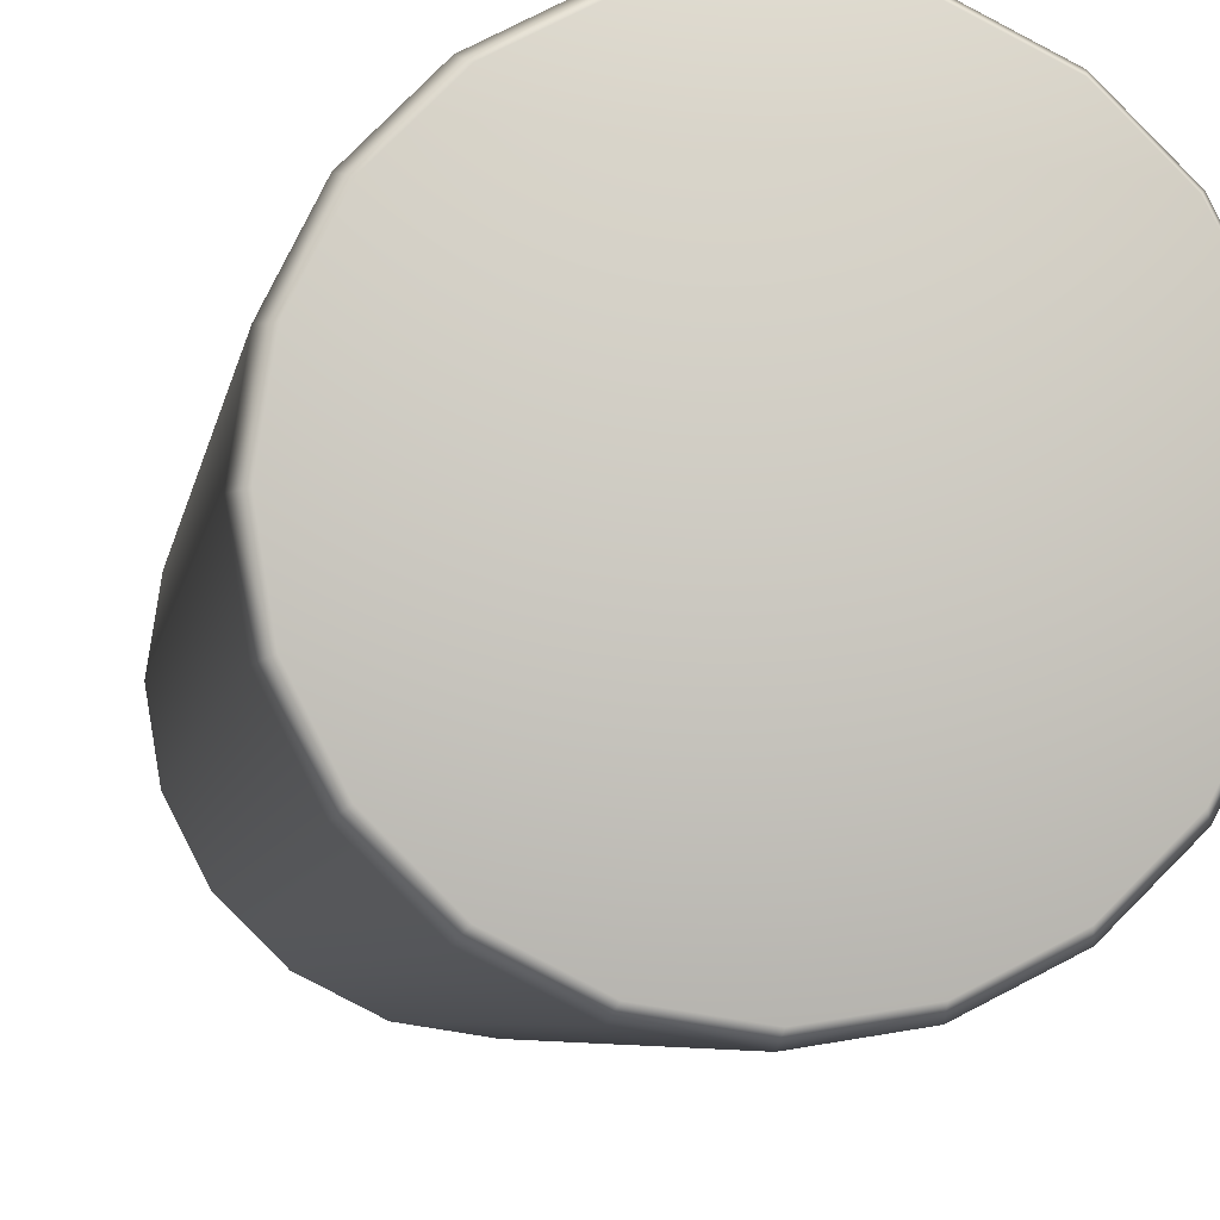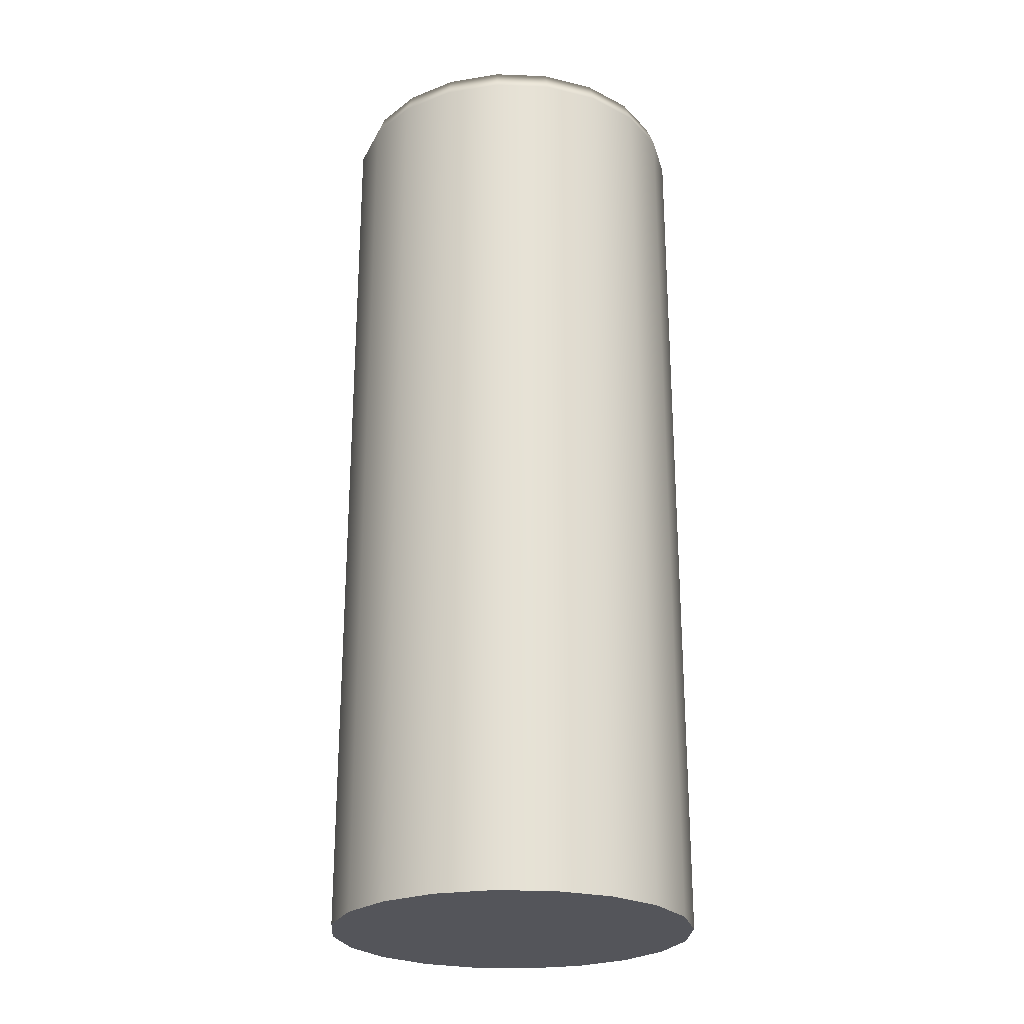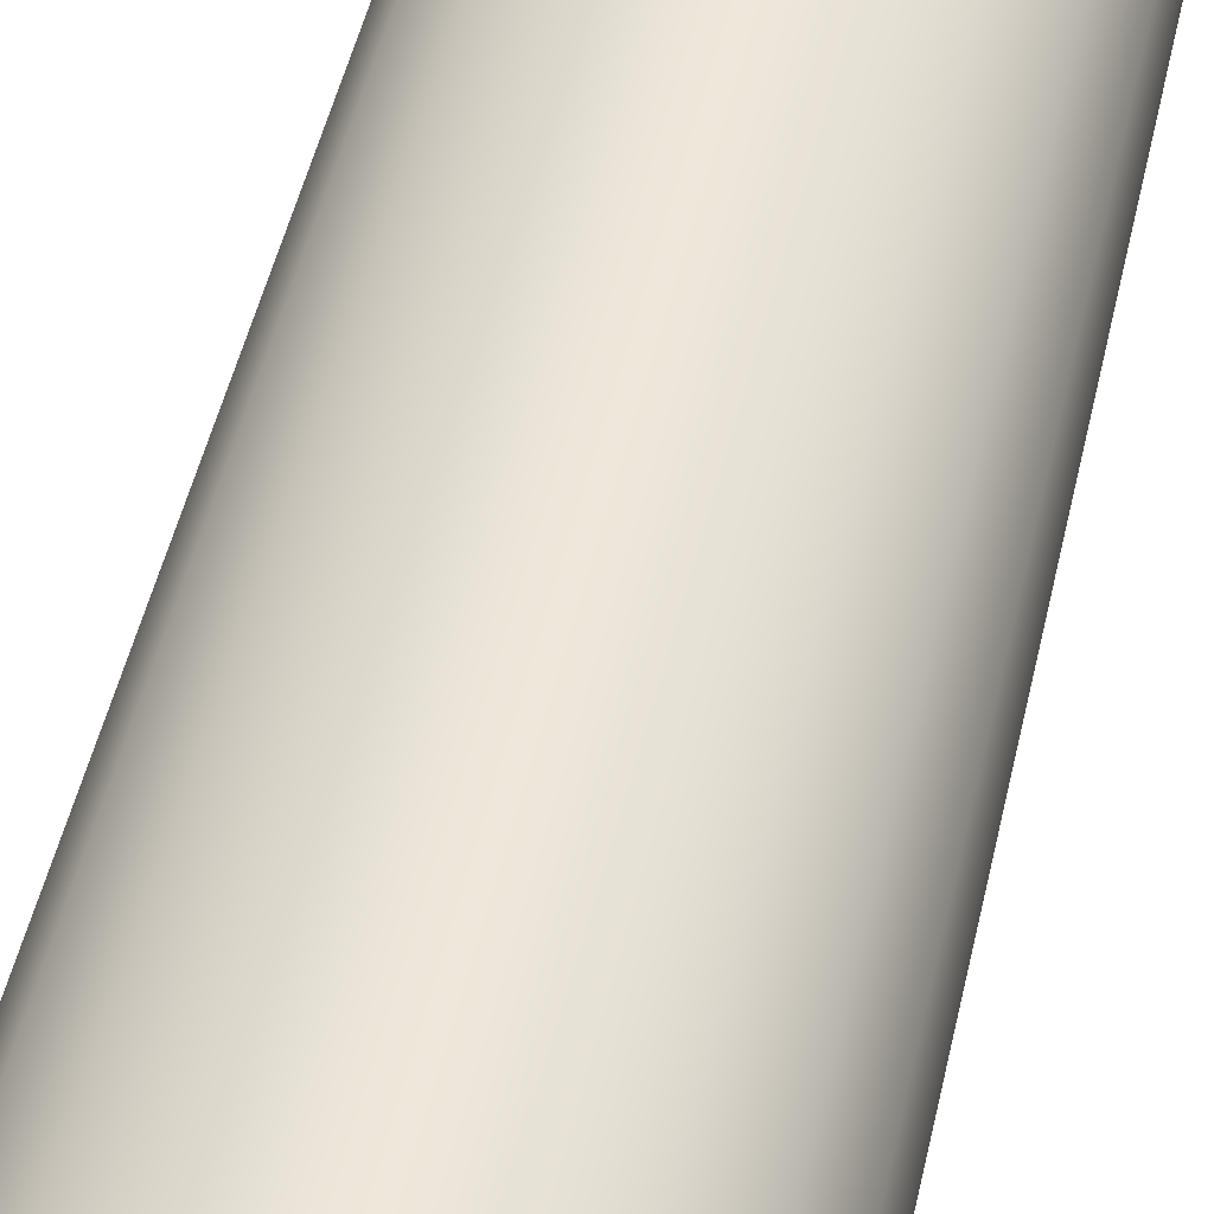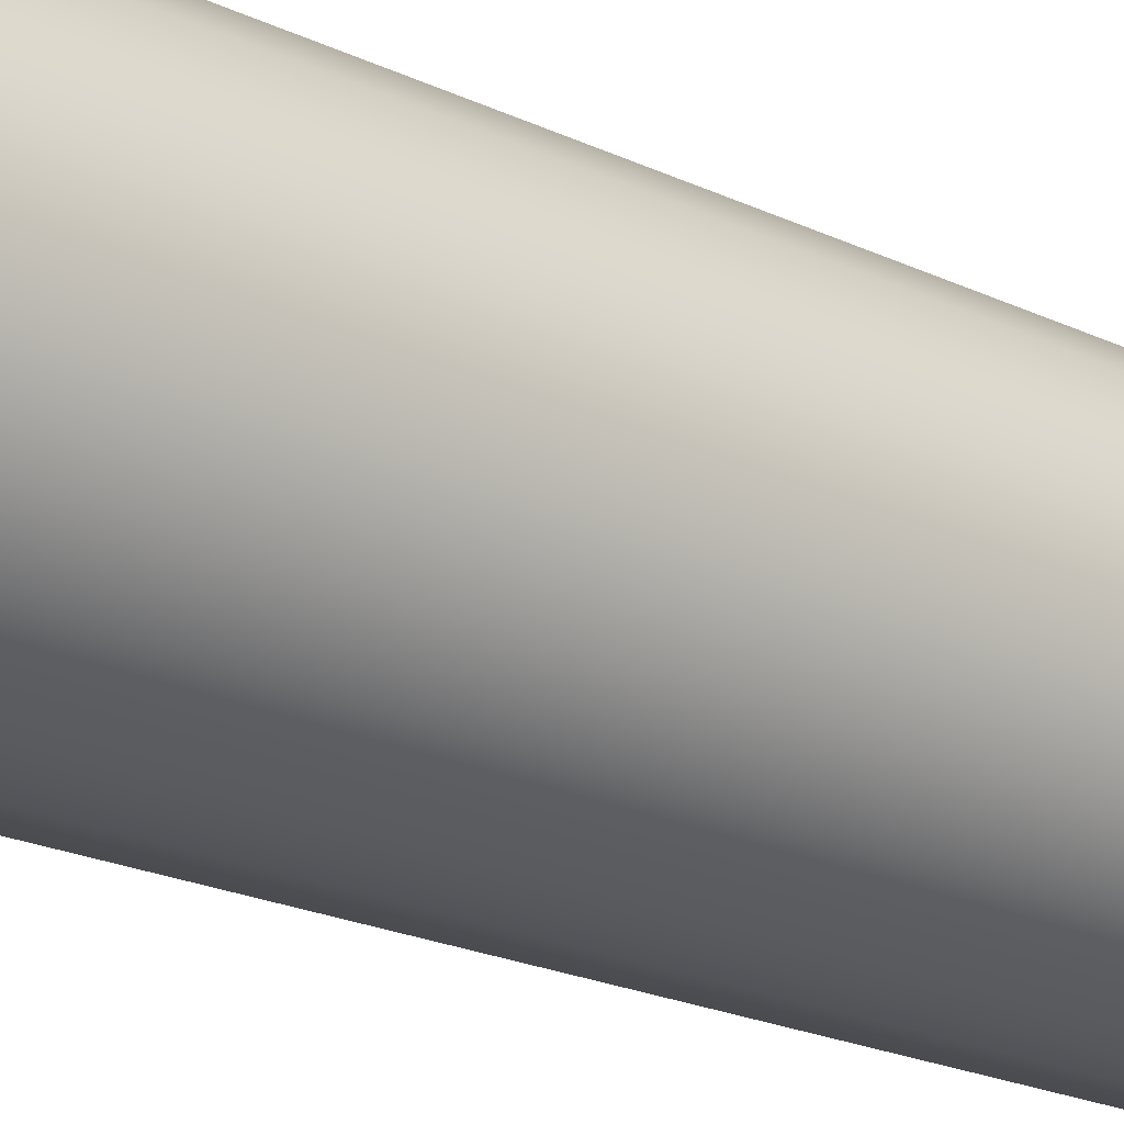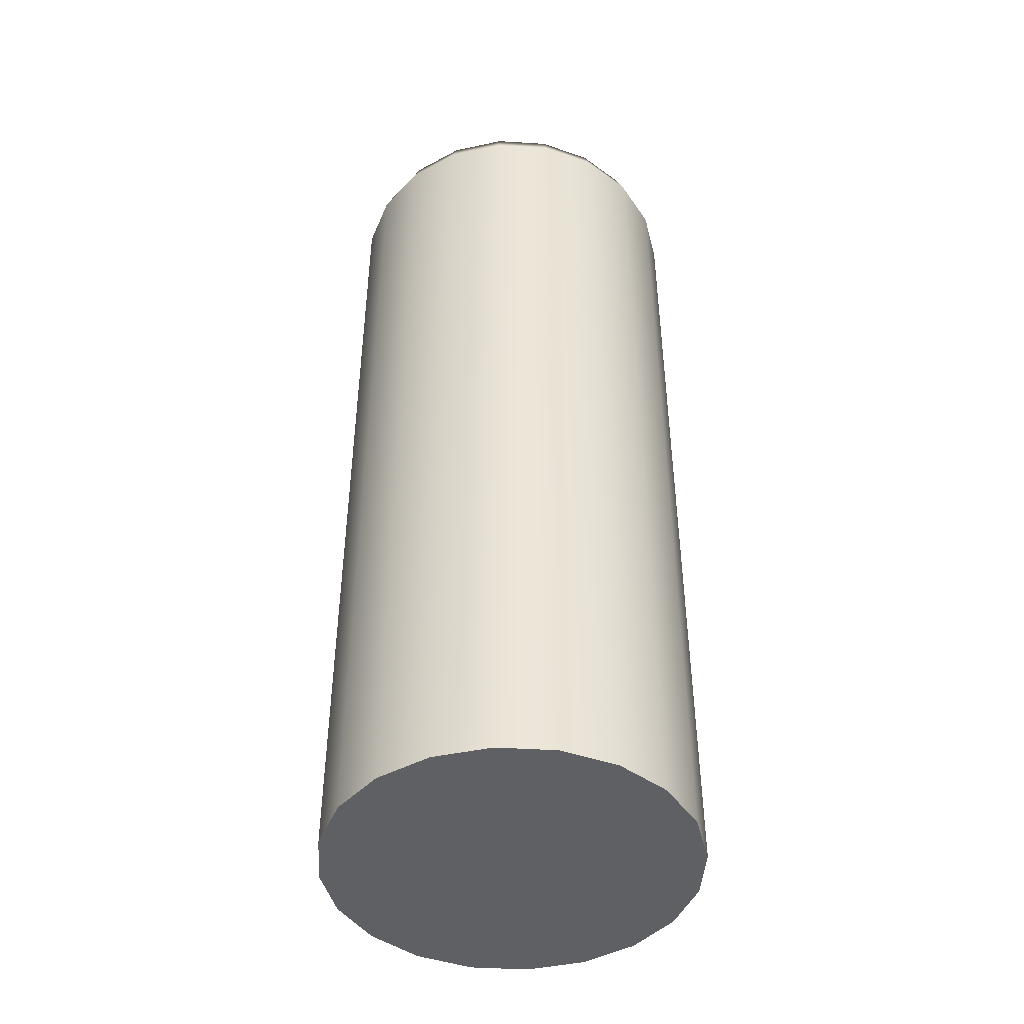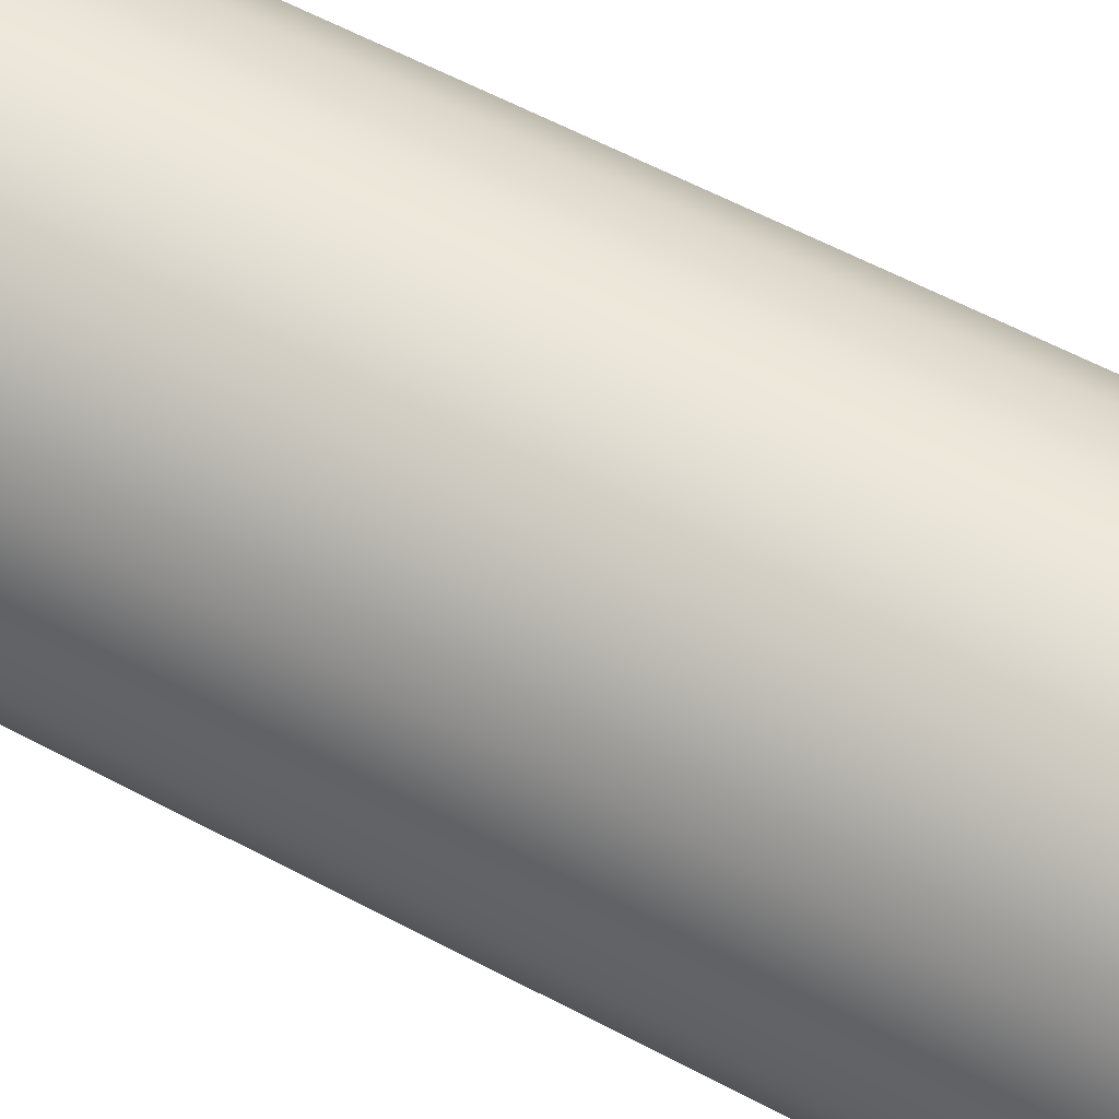
<metadata>
{"format":"obj","ext":"obj","renderer":"f3d","projection":"perspective","resolution":1024,"background":"white","views":[{"elev":-4.7,"azim":173.0,"up":"+Z"},{"elev":-24.9,"azim":-102.6,"up":"+Y"},{"elev":51.6,"azim":13.0,"up":"+Z"},{"elev":-22.9,"azim":-128.5,"up":"+Z"},{"elev":-44.7,"azim":59.0,"up":"+Y"},{"elev":60.0,"azim":118.6,"up":"+Z"}]}
</metadata>
<code>
g areaSlab04_HI_COL
v 2.229 -19.38 -3.067
v -1.78e-06 -19.38 -1.664e-05
v 3.067 -19.38 -2.229
v 1.172 -19.38 -3.606
v -1.78e-06 -19.38 -1.664e-05
v 2.229 -19.38 -3.067
v -1.78e-06 -19.38 -3.792
v -1.78e-06 -19.38 -1.664e-05
v 1.172 -19.38 -3.606
v -1.172 -19.38 -3.606
v -1.78e-06 -19.38 -1.664e-05
v -1.78e-06 -19.38 -3.792
v -2.229 -19.38 -3.067
v -1.78e-06 -19.38 -1.664e-05
v -1.172 -19.38 -3.606
v -3.067 -19.38 -2.229
v -1.78e-06 -19.38 -1.664e-05
v -2.229 -19.38 -3.067
v -3.792 -19.38 -1.987e-06
v 3.103e-06 -19.38 -6.869e-06
v -3.606 -19.38 -1.172
v -3.606 -19.38 1.172
v 3.103e-06 -19.38 -6.869e-06
v -3.792 -19.38 -1.987e-06
v -3.067 -19.38 2.229
v 3.103e-06 -19.38 -6.869e-06
v -3.606 -19.38 1.172
v -2.229 -19.38 3.067
v 3.103e-06 -19.38 -6.869e-06
v -3.067 -19.38 2.229
v -1.172 -19.38 3.606
v 3.103e-06 -19.38 -6.869e-06
v -2.229 -19.38 3.067
v -1.78e-06 -19.38 3.792
v 3.103e-06 -19.38 -6.869e-06
v -1.172 -19.38 3.606
v 1.172 -19.38 3.606
v 3.103e-06 -19.38 -6.869e-06
v -1.78e-06 -19.38 3.792
v 2.229 -19.38 3.067
v 3.103e-06 -19.38 -6.869e-06
v 1.172 -19.38 3.606
v 3.067 -19.38 2.229
v 3.103e-06 -19.38 -6.869e-06
v 2.229 -19.38 3.067
v 3.606 -19.38 1.172
v 3.103e-06 -19.38 -6.869e-06
v 3.067 -19.38 2.229
v 3.792 -19.38 -1.987e-06
v 3.103e-06 -19.38 -6.869e-06
v 3.606 -19.38 1.172
v 3.606 -19.38 -1.172
v 3.103e-06 -19.38 -6.869e-06
v 3.792 -19.38 -1.987e-06
v 3.056 -0.44 -2.221
v 3.067 -19.38 -2.229
v 3.606 -19.38 -1.172
v 3.593 -0.44 -1.167
v 2.221 -0.44 -3.056
v 2.229 -19.38 -3.067
v 3.067 -19.38 -2.229
v 3.056 -0.44 -2.221
v 1.167 -0.44 -3.593
v 1.172 -19.38 -3.606
v 2.229 -19.38 -3.067
v 2.221 -0.44 -3.056
v 3.103e-06 -0.44 -3.778
v -1.78e-06 -19.38 -3.792
v 1.172 -19.38 -3.606
v 1.167 -0.44 -3.593
v -1.167 -0.44 -3.593
v -1.172 -19.38 -3.606
v -1.78e-06 -19.38 -3.792
v 3.103e-06 -0.44 -3.778
v -2.221 -0.44 -3.056
v -2.229 -19.38 -3.067
v -1.172 -19.38 -3.606
v -1.167 -0.44 -3.593
v -3.056 -0.44 -2.221
v -3.067 -19.38 -2.229
v -2.229 -19.38 -3.067
v -2.221 -0.44 -3.056
v -3.593 -0.44 -1.167
v -3.606 -19.38 -1.172
v -3.067 -19.38 -2.229
v -3.056 -0.44 -2.221
v -3.778 -0.44 -6.869e-06
v -3.792 -19.38 -1.987e-06
v -3.606 -19.38 -1.172
v -3.593 -0.44 -1.167
v -3.593 -0.44 1.167
v -3.606 -19.38 1.172
v -3.792 -19.38 -1.987e-06
v -3.778 -0.44 -6.869e-06
v -3.056 -0.44 2.221
v -3.067 -19.38 2.229
v -3.606 -19.38 1.172
v -3.593 -0.44 1.167
v -2.221 -0.44 3.056
v -2.229 -19.38 3.067
v -3.067 -19.38 2.229
v -3.056 -0.44 2.221
v -1.167 -0.44 3.593
v -1.172 -19.38 3.606
v -2.229 -19.38 3.067
v -2.221 -0.44 3.056
v -6.663e-06 -0.44 3.778
v -1.172 -19.38 3.606
v -1.167 -0.44 3.593
v -1.78e-06 -19.38 3.792
v 1.167 -0.44 3.593
v 1.172 -19.38 3.606
v -6.663e-06 -0.44 3.778
v 2.221 -0.44 3.056
v 2.229 -19.38 3.067
v 1.172 -19.38 3.606
v 1.167 -0.44 3.593
v 3.056 -0.44 2.221
v 3.067 -19.38 2.229
v 2.229 -19.38 3.067
v 2.221 -0.44 3.056
v 3.593 -0.44 1.167
v 3.606 -19.38 1.172
v 3.067 -19.38 2.229
v 3.056 -0.44 2.221
v 3.778 -0.44 -1.987e-06
v 3.792 -19.38 -1.987e-06
v 3.606 -19.38 1.172
v 3.593 -0.44 1.167
v 3.593 -0.44 -1.167
v 3.606 -19.38 -1.172
v 3.792 -19.38 -1.987e-06
v 3.778 -0.44 -1.987e-06
v 3.067 -19.38 -2.229
v -1.78e-06 -19.38 -1.664e-05
v 3.103e-06 -19.38 -6.869e-06
v 3.606 -19.38 -1.172
v -3.606 -19.38 -1.172
v 3.103e-06 -19.38 -6.869e-06
v -1.78e-06 -19.38 -1.664e-05
v -3.067 -19.38 -2.229
v 3.593 -0.44 -1.167
v 2.918 0 -2.12
v 3.056 -0.44 -2.221
v 3.43 0 -1.115
v 3.778 -0.44 -1.987e-06
v 2.12 0 -2.918
v 2.221 -0.44 -3.056
v 3.607 0 -1.987e-06
v 3.593 -0.44 1.167
v -6.663e-06 0 -1.987e-06
v 1.115 0 -3.43
v 3.43 0 1.115
v 1.167 -0.44 -3.593
v 3.056 -0.44 2.221
v -1.78e-06 0 -3.607
v 3.103e-06 -0.44 -3.778
v 2.918 0 2.12
v 2.221 -0.44 3.056
v -1.115 0 -3.43
v -1.167 -0.44 -3.593
v 2.12 0 2.918
v 1.167 -0.44 3.593
v -2.12 0 -2.918
v -2.221 -0.44 -3.056
v 1.115 0 3.43
v -2.918 0 -2.12
v -1.78e-06 0 3.607
v -6.663e-06 -0.44 3.778
v -3.056 -0.44 -2.221
v -1.167 -0.44 3.593
v -3.43 0 -1.115
v -3.593 -0.44 -1.167
v -1.115 0 3.43
v -2.221 -0.44 3.056
v -3.607 0 -1.987e-06
v -3.778 -0.44 -6.869e-06
v -2.12 0 2.918
v -3.056 -0.44 2.221
v -3.43 0 1.115
v -3.593 -0.44 1.167
v -2.918 0 2.12
g areaSlab04_HI_COL_0
f 3 2 1
f 6 5 4
f 9 8 7
f 12 11 10
f 15 14 13
f 18 17 16
f 21 20 19
f 24 23 22
f 27 26 25
f 30 29 28
f 33 32 31
f 36 35 34
f 39 38 37
f 42 41 40
f 45 44 43
f 48 47 46
f 51 50 49
f 54 53 52
f 57 56 55
f 58 57 55
f 61 60 59
f 62 61 59
f 65 64 63
f 66 65 63
f 69 68 67
f 70 69 67
f 73 72 71
f 74 73 71
f 77 76 75
f 78 77 75
f 81 80 79
f 82 81 79
f 85 84 83
f 86 85 83
f 89 88 87
f 90 89 87
f 93 92 91
f 94 93 91
f 97 96 95
f 98 97 95
f 101 100 99
f 102 101 99
f 105 104 103
f 106 105 103
f 109 108 107
f 108 110 107
f 110 112 111
f 113 110 111
f 116 115 114
f 117 116 114
f 120 119 118
f 121 120 118
f 124 123 122
f 125 124 122
f 128 127 126
f 129 128 126
f 132 131 130
f 133 132 130
f 136 135 134
f 137 136 134
f 140 139 138
f 141 140 138
f 144 143 142
f 143 145 142
f 142 145 146
f 147 143 144
f 148 147 144
f 145 149 146
f 146 149 150
f 143 151 145
f 147 151 143
f 149 145 151
f 152 151 147
f 152 147 148
f 153 149 151
f 149 153 150
f 154 152 148
f 150 153 155
f 156 152 154
f 156 151 152
f 157 156 154
f 153 158 155
f 153 151 158
f 155 158 159
f 160 156 157
f 160 151 156
f 161 160 157
f 158 162 159
f 162 158 151
f 159 162 163
f 164 160 161
f 164 151 160
f 165 164 161
f 162 166 163
f 166 162 151
f 164 167 151
f 167 164 165
f 168 166 151
f 163 166 169
f 166 168 169
f 170 167 165
f 169 168 171
f 172 167 170
f 167 172 151
f 173 172 170
f 168 174 171
f 168 151 174
f 171 174 175
f 176 172 173
f 172 176 151
f 177 176 173
f 174 178 175
f 174 151 178
f 175 178 179
f 180 176 177
f 176 180 151
f 181 180 177
f 179 182 181
f 178 182 179
f 182 178 151
f 180 182 151
f 182 180 181

</code>
